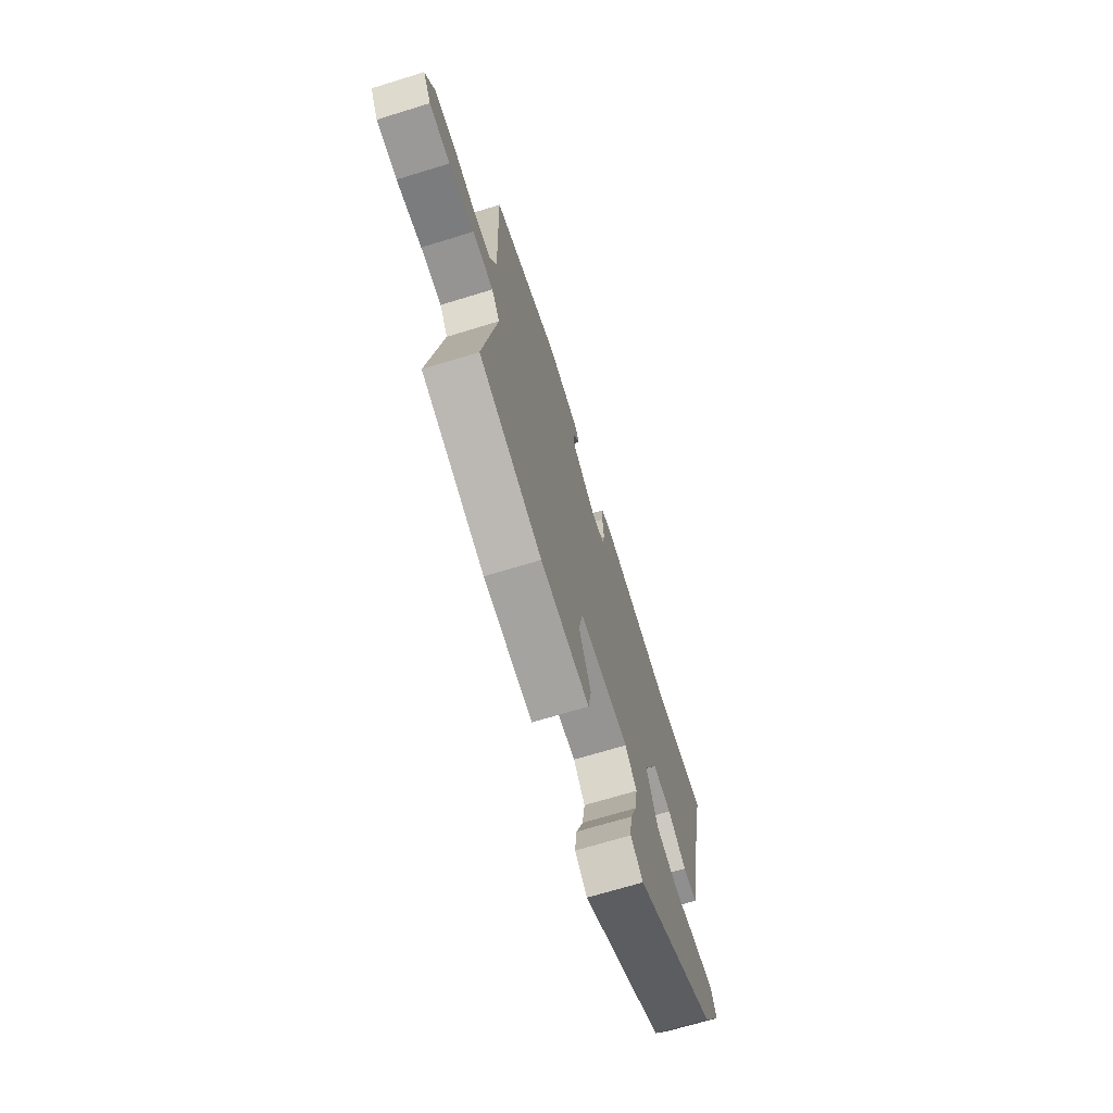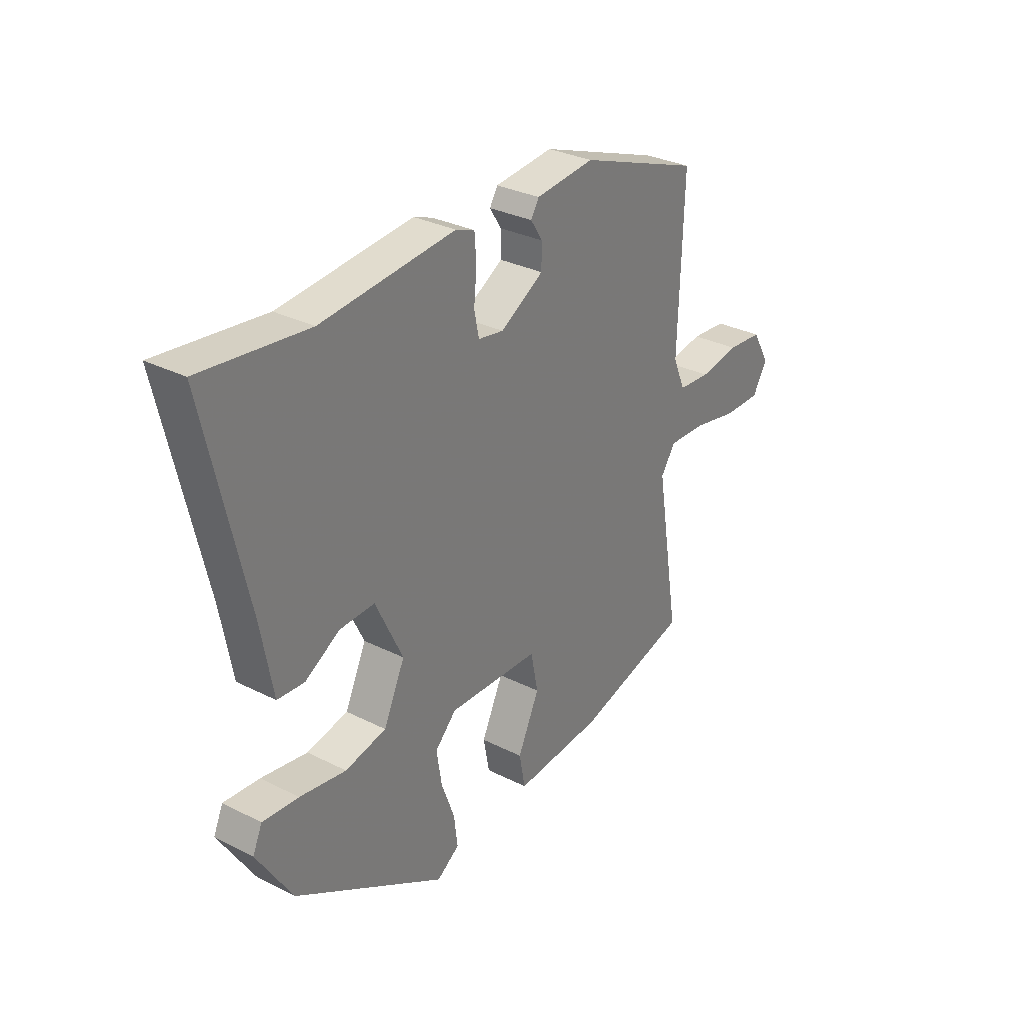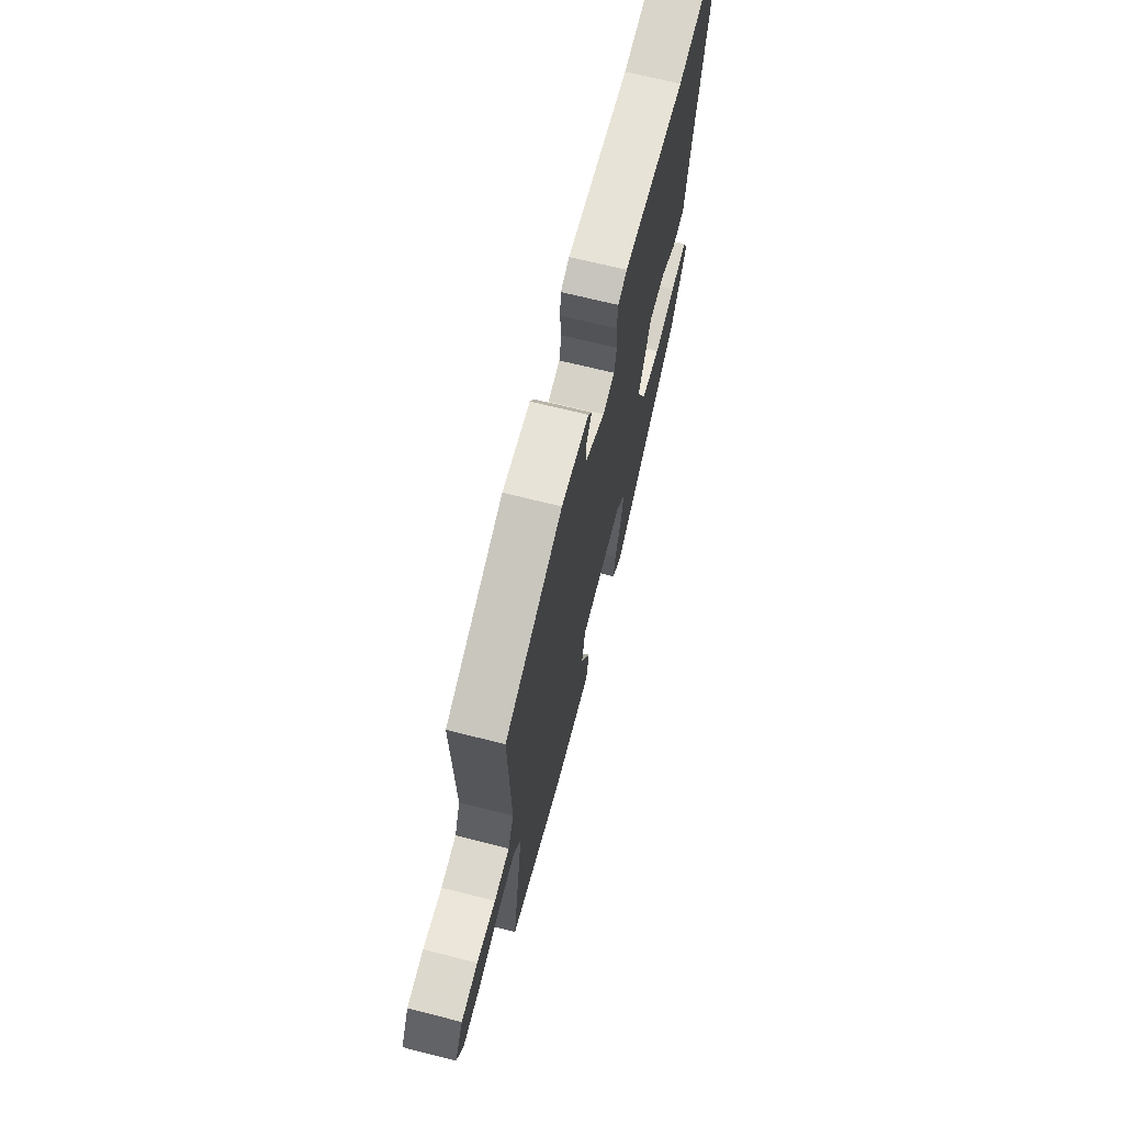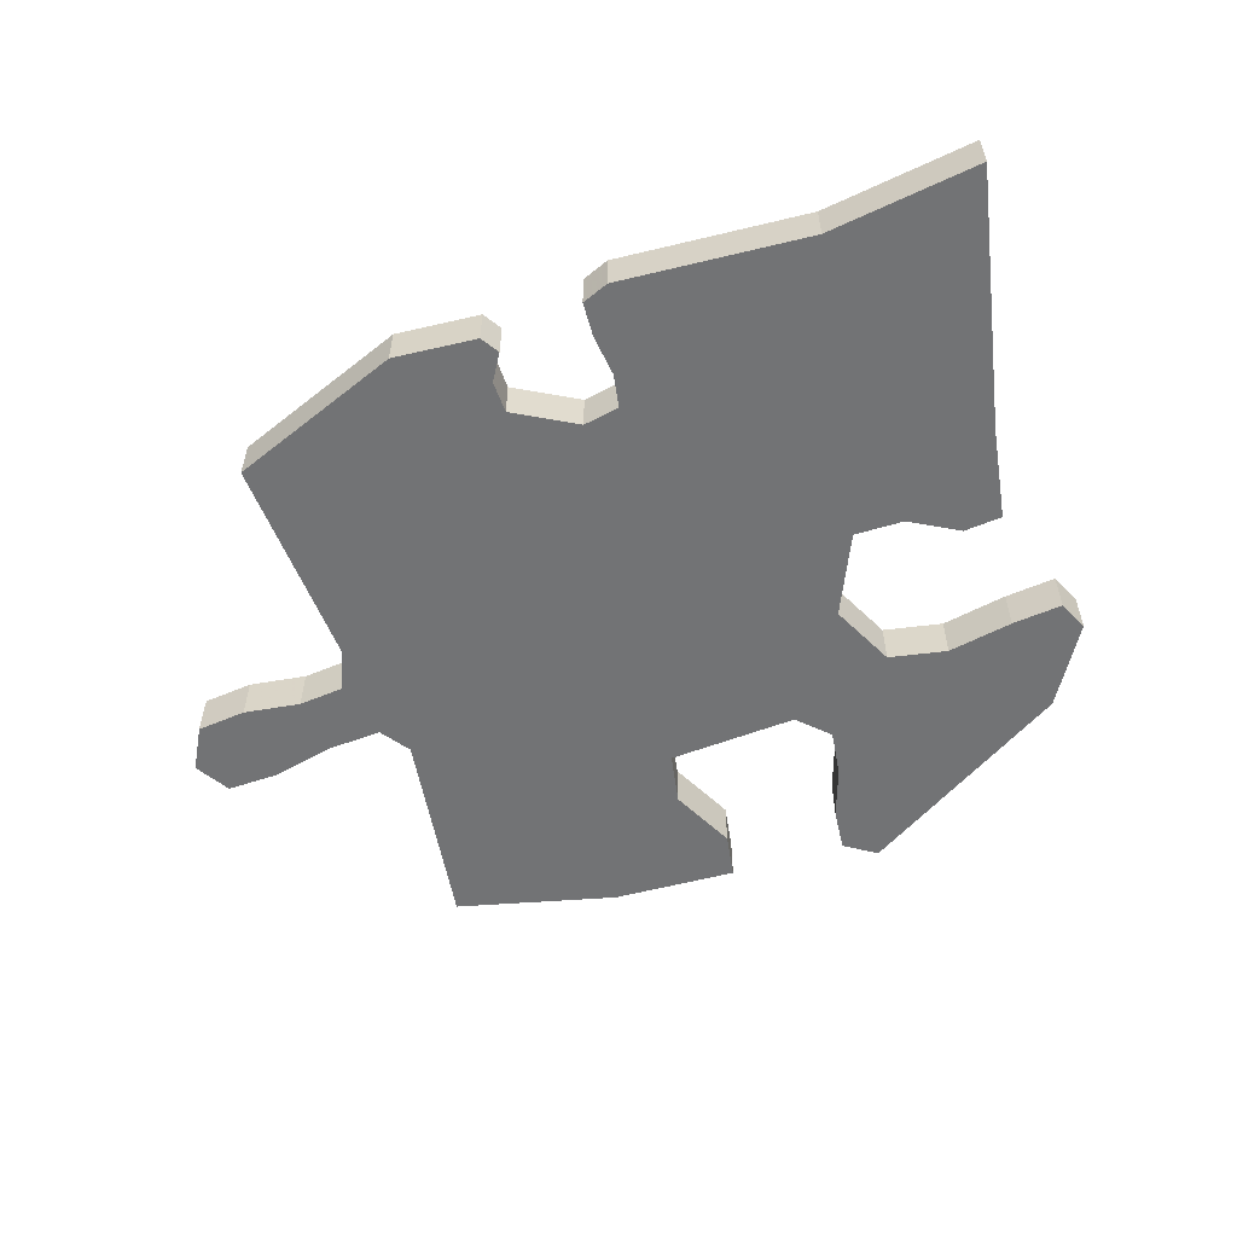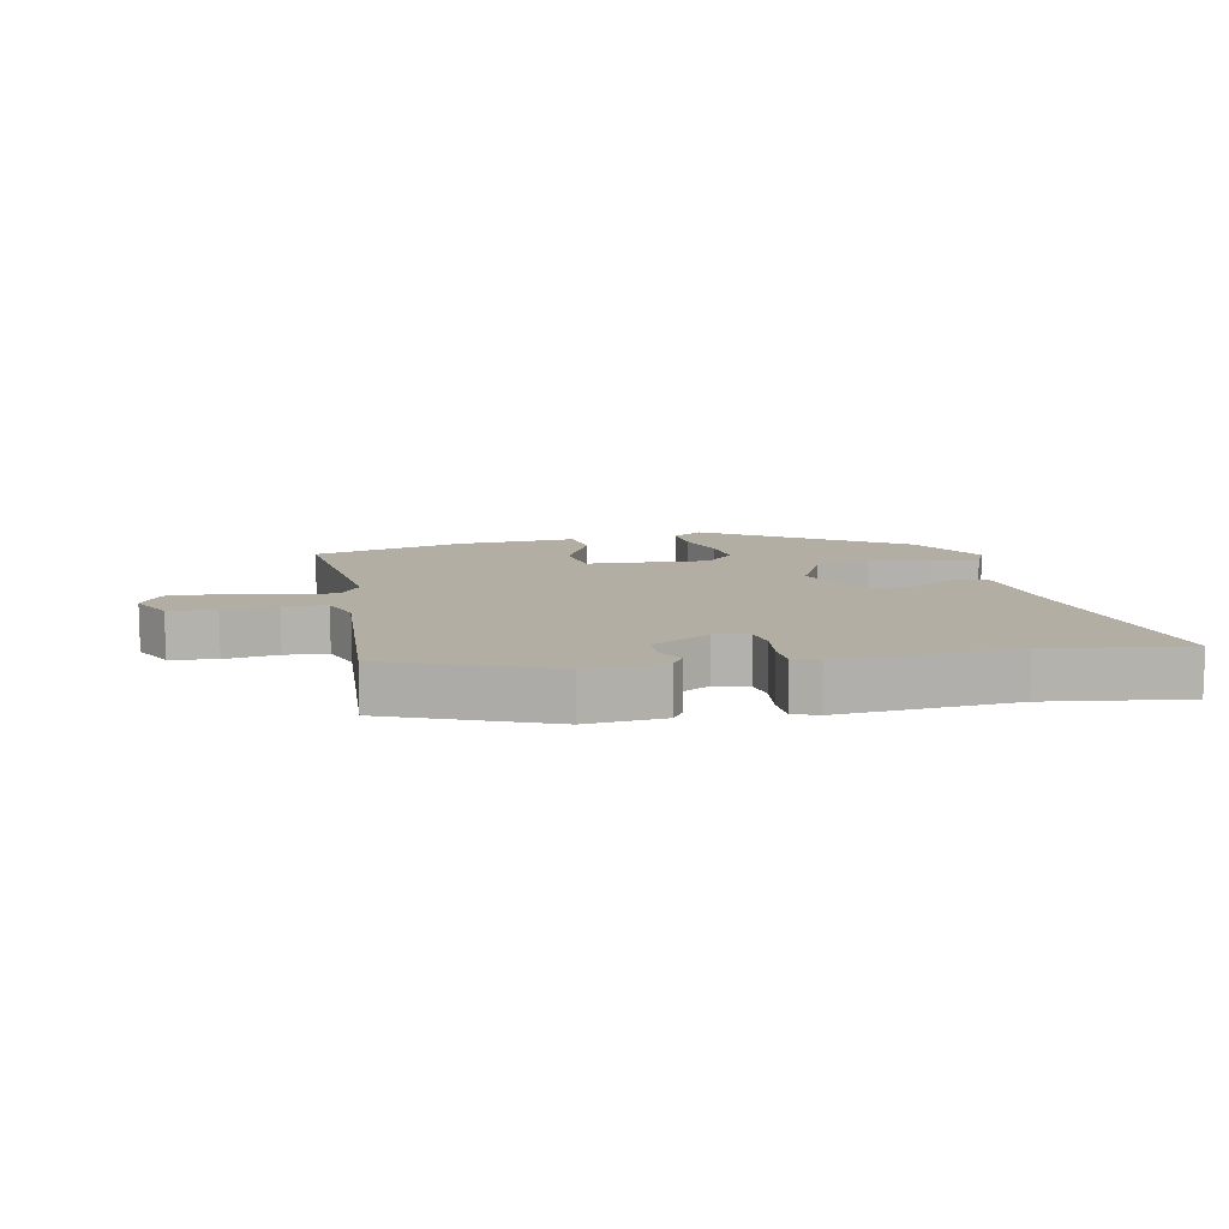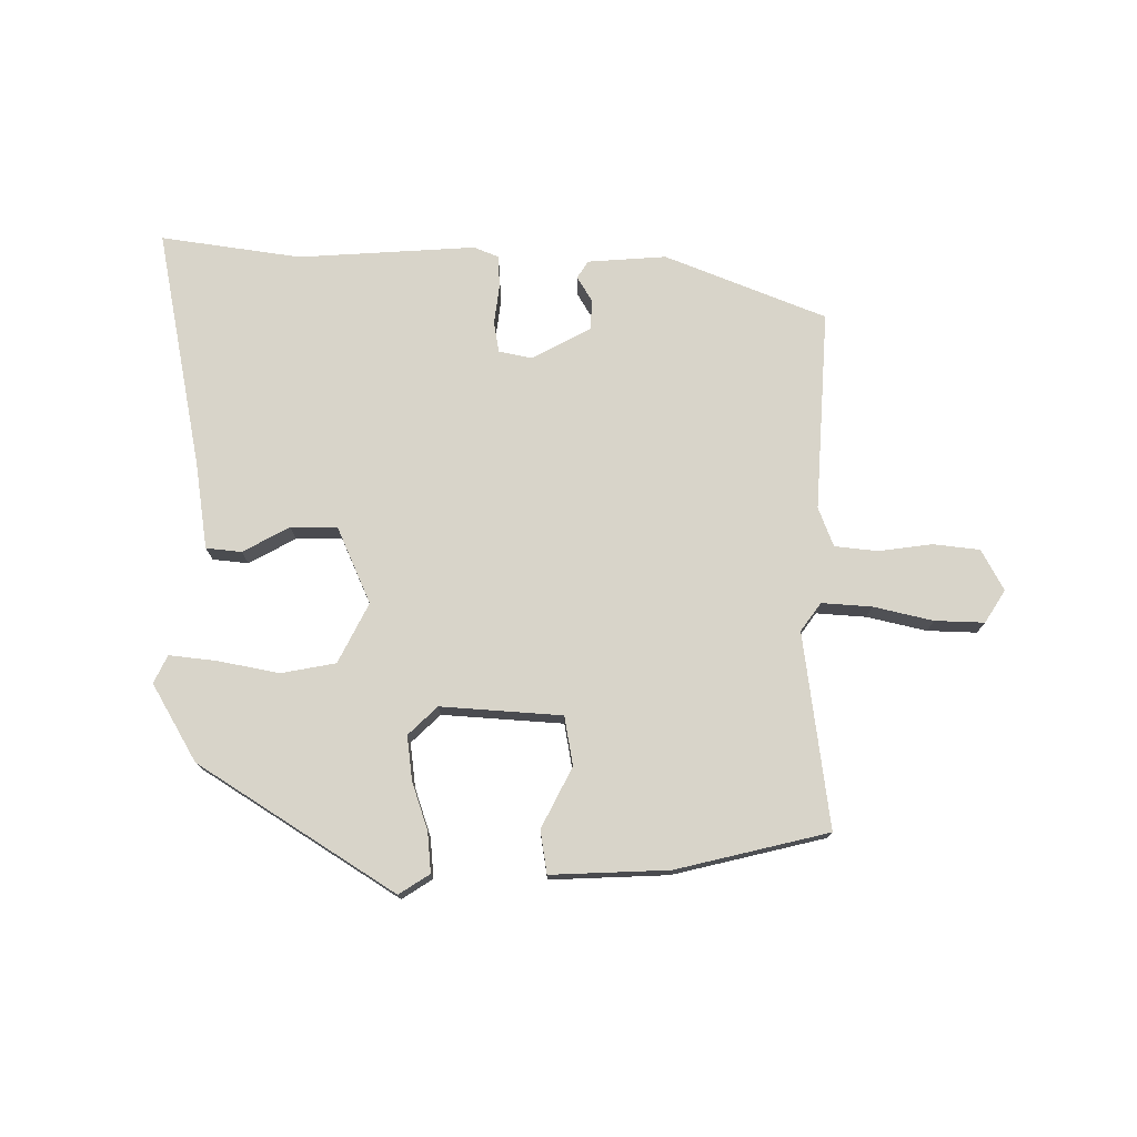
<metadata>
{"format":"obj","ext":"obj","renderer":"f3d","projection":"perspective","resolution":1024,"background":"white","views":[{"elev":-69.1,"azim":-72.9,"up":"+Z"},{"elev":30.9,"azim":126.0,"up":"+Z"},{"elev":67.9,"azim":-75.8,"up":"+Z"},{"elev":-55.8,"azim":19.7,"up":"+Y"},{"elev":10.9,"azim":-9.9,"up":"+Y"},{"elev":75.5,"azim":-177.9,"up":"+Y"}]}
</metadata>
<code>
v 0.347 0.07 0.483
v 0.572 0.07 0.508
v 0.485 0.07 0.126
v 0.46 0.07 -0.011
v 0.403 0.07 -0.015
v 0.33 0.07 0.028
v 0.256 0.07 0.031
v 0.198 0.07 -0.09
v 0.243 0.07 -0.187
v 0.33 0.07 -0.206
v 0.428 0.07 -0.19
v 0.504 0.07 -0.184
v 0.524 0.07 -0.229
v 0.449 0.07 -0.349
v 0.129 0.07 -0.538
v 0.081 0.07 -0.505
v 0.089 0.07 -0.441
v 0.117 0.07 -0.365
v 0.128 0.07 -0.295
v 0.083 0.07 -0.249
v -0.111 0.07 -0.256
v -0.127 0.07 -0.334
v -0.081 0.07 -0.432
v -0.094 0.07 -0.5
v -0.282 0.07 -0.486
v -0.523 0.07 -0.42
v -0.472 0.07 -0.11
v -0.503 0.07 -0.064
v -0.583 0.07 -0.067
v -0.679 0.07 -0.086
v -0.758 0.07 -0.086
v -0.789 0.07 -0.033
v -0.752 0.07 0.031
v -0.677 0.07 0.037
v -0.592 0.07 0.023
v -0.523 0.07 0.028
v -0.497 0.07 0.09
v -0.507 0.07 0.411
v -0.247 0.07 0.505
v -0.122 0.07 0.492
v -0.105 0.07 0.464
v -0.13 0.07 0.425
v -0.13 0.07 0.377
v -0.038 0.07 0.323
v 0.016 0.07 0.332
v 0.026 0.07 0.381
v 0.02 0.07 0.443
v 0.024 0.07 0.495
v 0.064 0.07 0.51
v 0.347 0 0.483
v 0.572 0 0.508
v 0.485 0 0.126
v 0.46 0 -0.011
v 0.403 0 -0.015
v 0.33 0 0.028
v 0.256 0 0.031
v 0.198 0 -0.09
v 0.243 0 -0.187
v 0.33 0 -0.206
v 0.428 0 -0.19
v 0.504 0 -0.184
v 0.524 0 -0.229
v 0.449 0 -0.349
v 0.129 0 -0.538
v 0.081 0 -0.505
v 0.089 0 -0.441
v 0.117 0 -0.365
v 0.128 0 -0.295
v 0.083 0 -0.249
v -0.111 0 -0.256
v -0.127 0 -0.334
v -0.081 0 -0.432
v -0.094 0 -0.5
v -0.282 0 -0.486
v -0.523 0 -0.42
v -0.472 0 -0.11
v -0.503 0 -0.064
v -0.583 0 -0.067
v -0.679 0 -0.086
v -0.758 0 -0.086
v -0.789 0 -0.033
v -0.752 0 0.031
v -0.677 0 0.037
v -0.592 0 0.023
v -0.523 0 0.028
v -0.497 0 0.09
v -0.507 0 0.411
v -0.247 0 0.505
v -0.122 0 0.492
v -0.105 0 0.464
v -0.13 0 0.425
v -0.13 0 0.377
v -0.038 0 0.323
v 0.016 0 0.332
v 0.026 0 0.381
v 0.02 0 0.443
v 0.024 0 0.495
v 0.064 0 0.51
f 46 47 48 49
f 45 46 49 1
f 39 40 41 42
f 37 38 39 42
f 36 37 42 43
f 32 33 34 35
f 32 35 36
f 29 30 31 32
f 28 29 32 36
f 27 28 36 43
f 22 23 24 25
f 21 22 25 26
f 15 16 17 18
f 15 18 19
f 14 15 19
f 13 14 19 20
f 10 11 12 13
f 3 4 5 6
f 3 6 7
f 45 1 2 3
f 44 45 3 7
f 21 26 27 43
f 10 13 20 21
f 9 10 21
f 8 9 21 43
f 7 8 43 44
f 98 97 96 95
f 50 98 95 94
f 91 90 89 88
f 91 88 87 86
f 92 91 86 85
f 84 83 82 81
f 85 84 81
f 81 80 79 78
f 85 81 78 77
f 92 85 77 76
f 74 73 72 71
f 75 74 71 70
f 67 66 65 64
f 68 67 64
f 68 64 63
f 69 68 63 62
f 62 61 60 59
f 55 54 53 52
f 56 55 52
f 52 51 50 94
f 56 52 94 93
f 92 76 75 70
f 70 69 62 59
f 70 59 58
f 92 70 58 57
f 93 92 57 56
f 1 50 51 2
f 2 51 52 3
f 3 52 53 4
f 4 53 54 5
f 5 54 55 6
f 6 55 56 7
f 7 56 57 8
f 8 57 58 9
f 9 58 59 10
f 10 59 60 11
f 11 60 61 12
f 12 61 62 13
f 13 62 63 14
f 14 63 64 15
f 15 64 65 16
f 16 65 66 17
f 17 66 67 18
f 18 67 68 19
f 19 68 69 20
f 20 69 70 21
f 21 70 71 22
f 22 71 72 23
f 23 72 73 24
f 24 73 74 25
f 25 74 75 26
f 26 75 76 27
f 27 76 77 28
f 28 77 78 29
f 29 78 79 30
f 30 79 80 31
f 31 80 81 32
f 32 81 82 33
f 33 82 83 34
f 34 83 84 35
f 35 84 85 36
f 36 85 86 37
f 37 86 87 38
f 38 87 88 39
f 39 88 89 40
f 40 89 90 41
f 41 90 91 42
f 42 91 92 43
f 43 92 93 44
f 44 93 94 45
f 45 94 95 46
f 46 95 96 47
f 47 96 97 48
f 48 97 98 49
f 49 98 50 1

</code>
